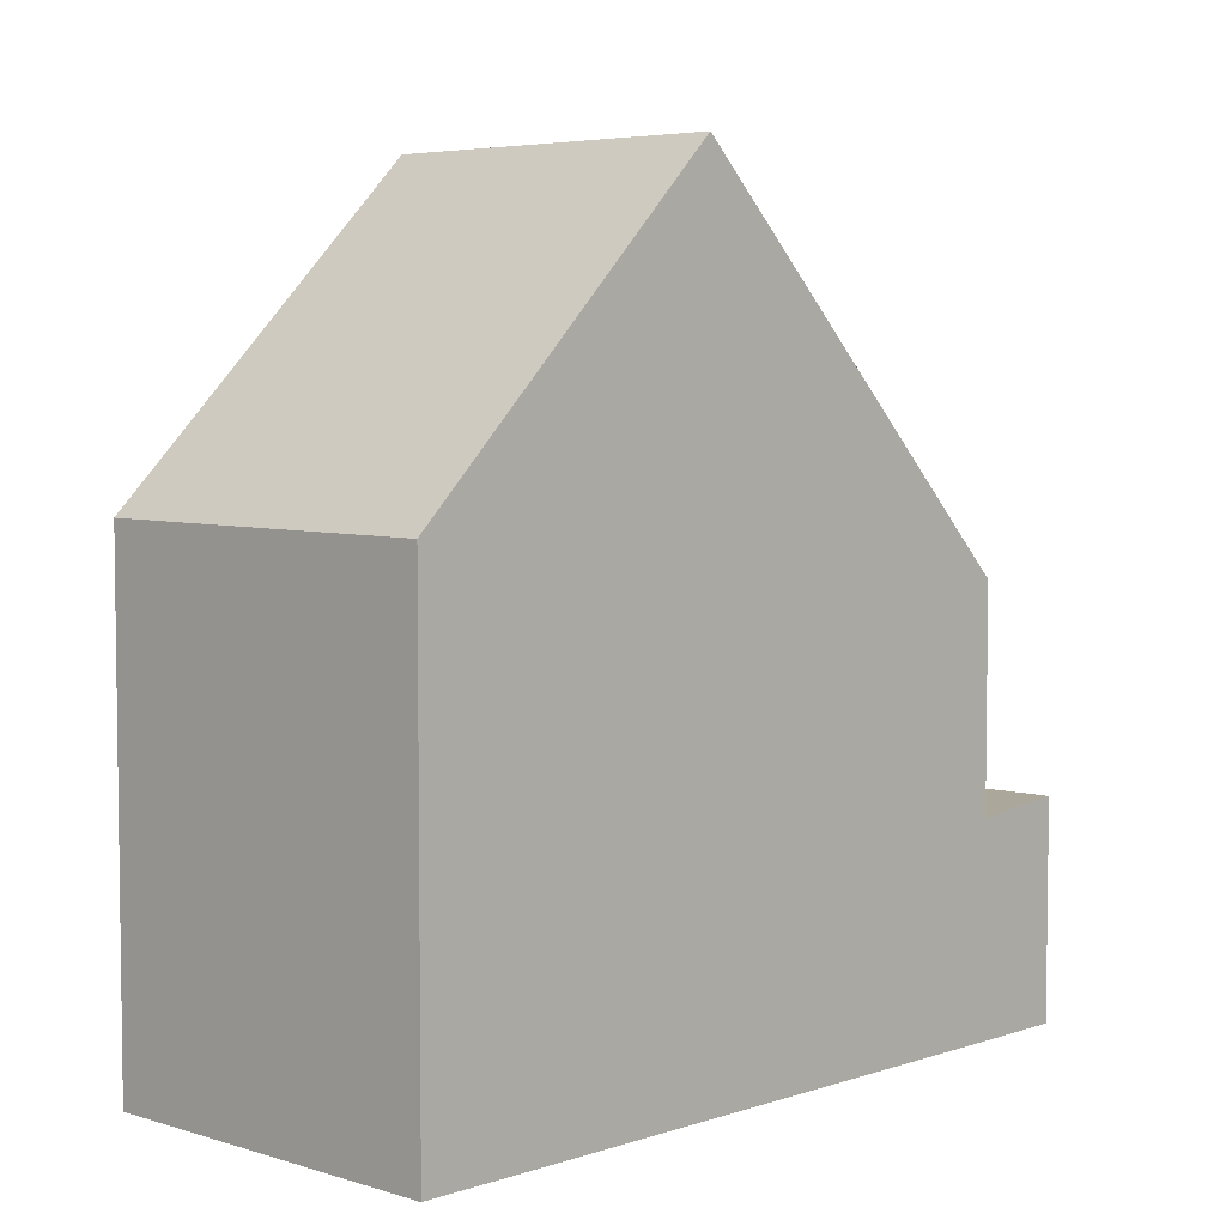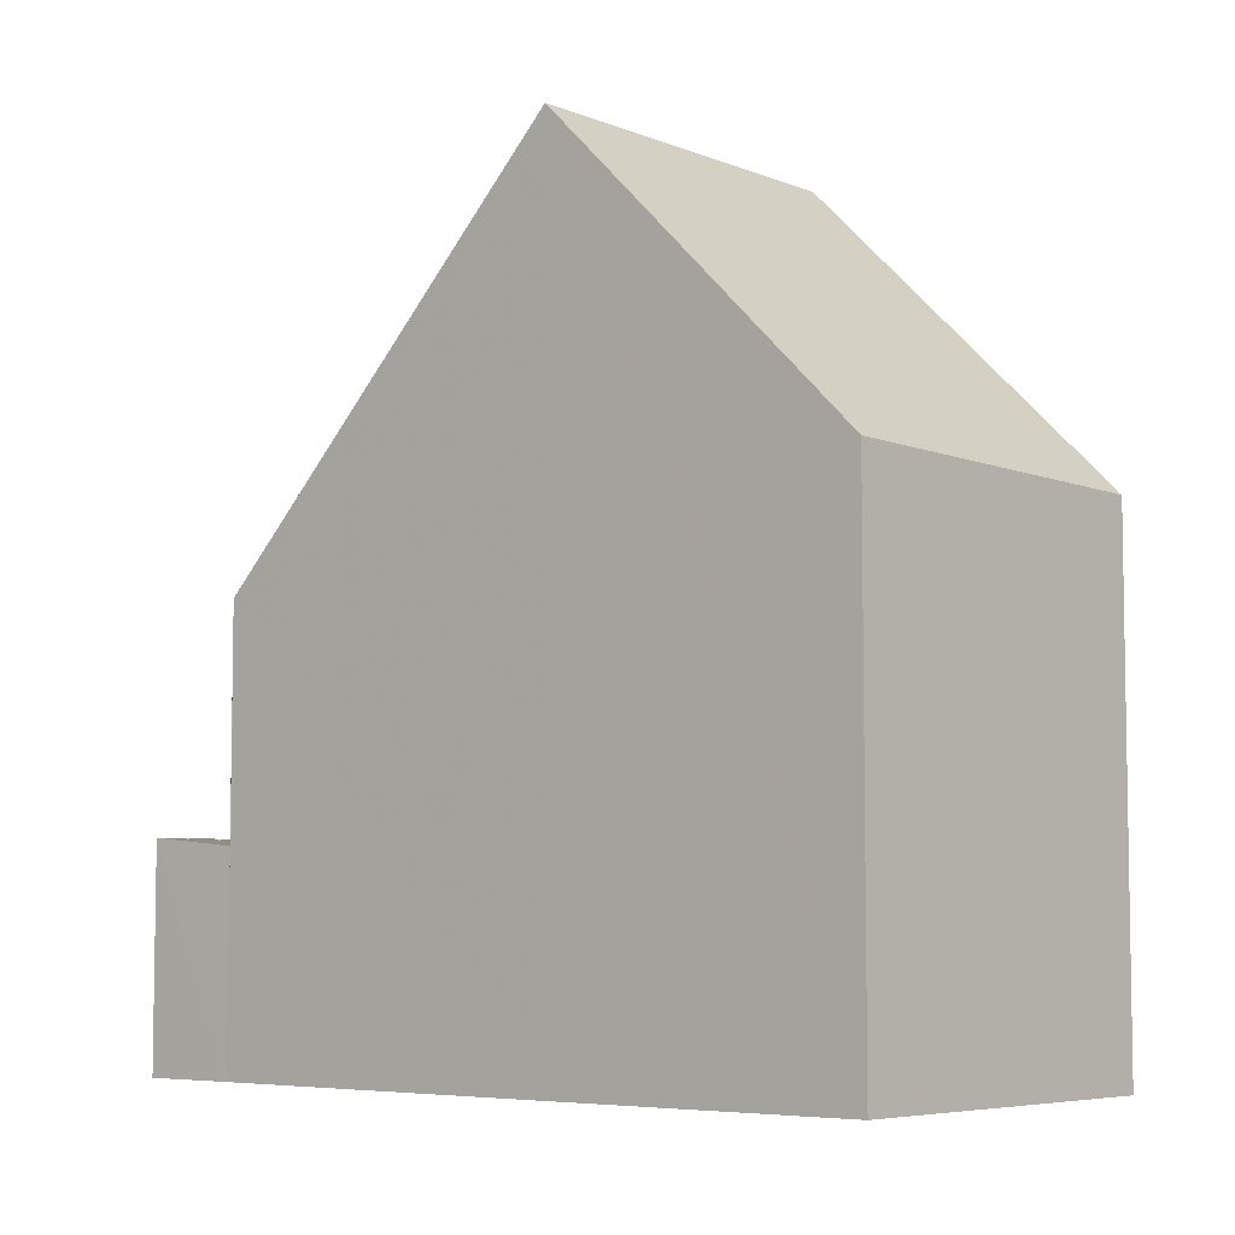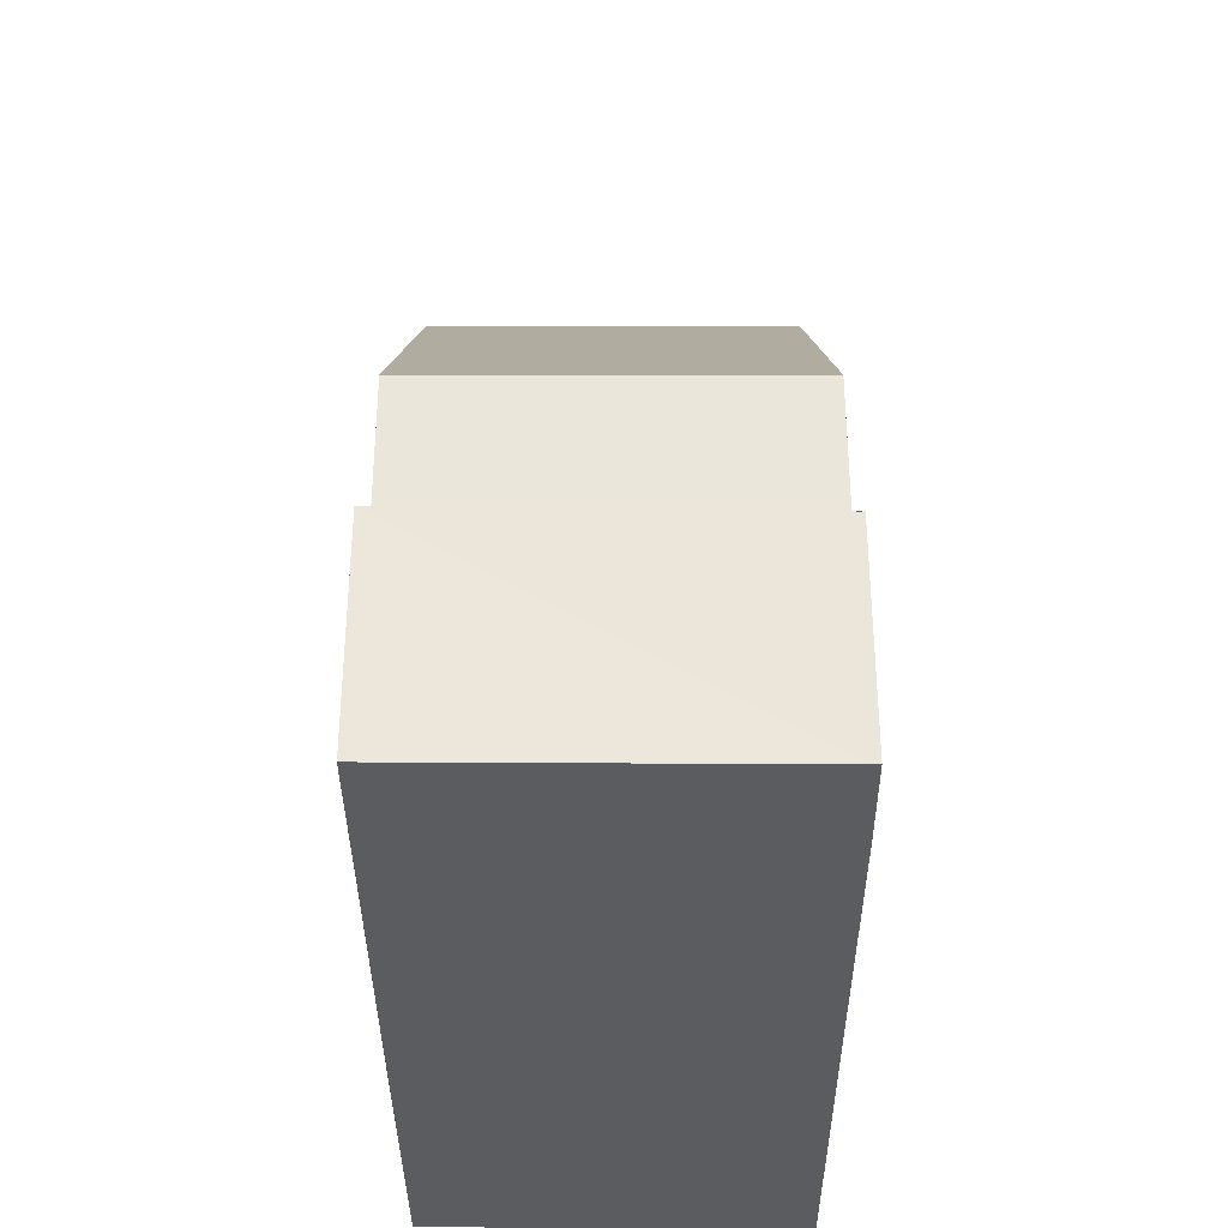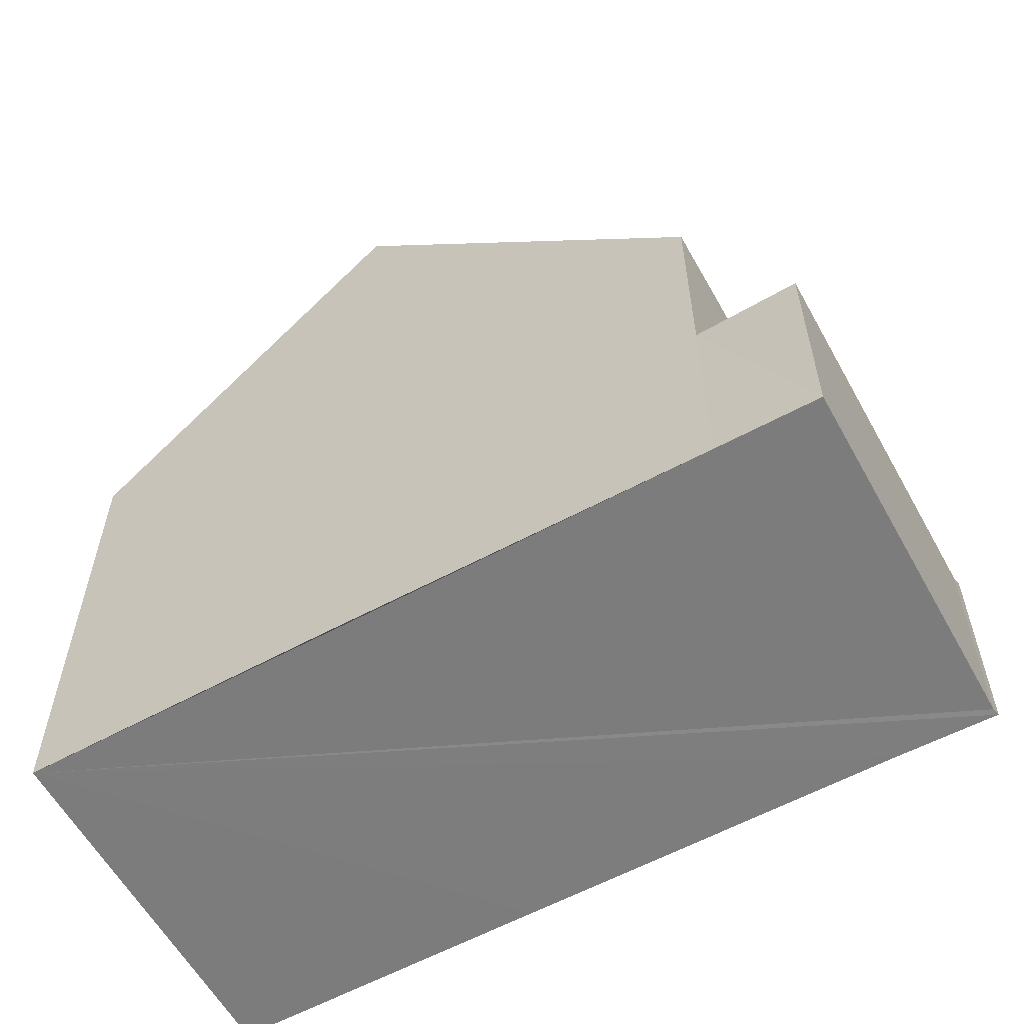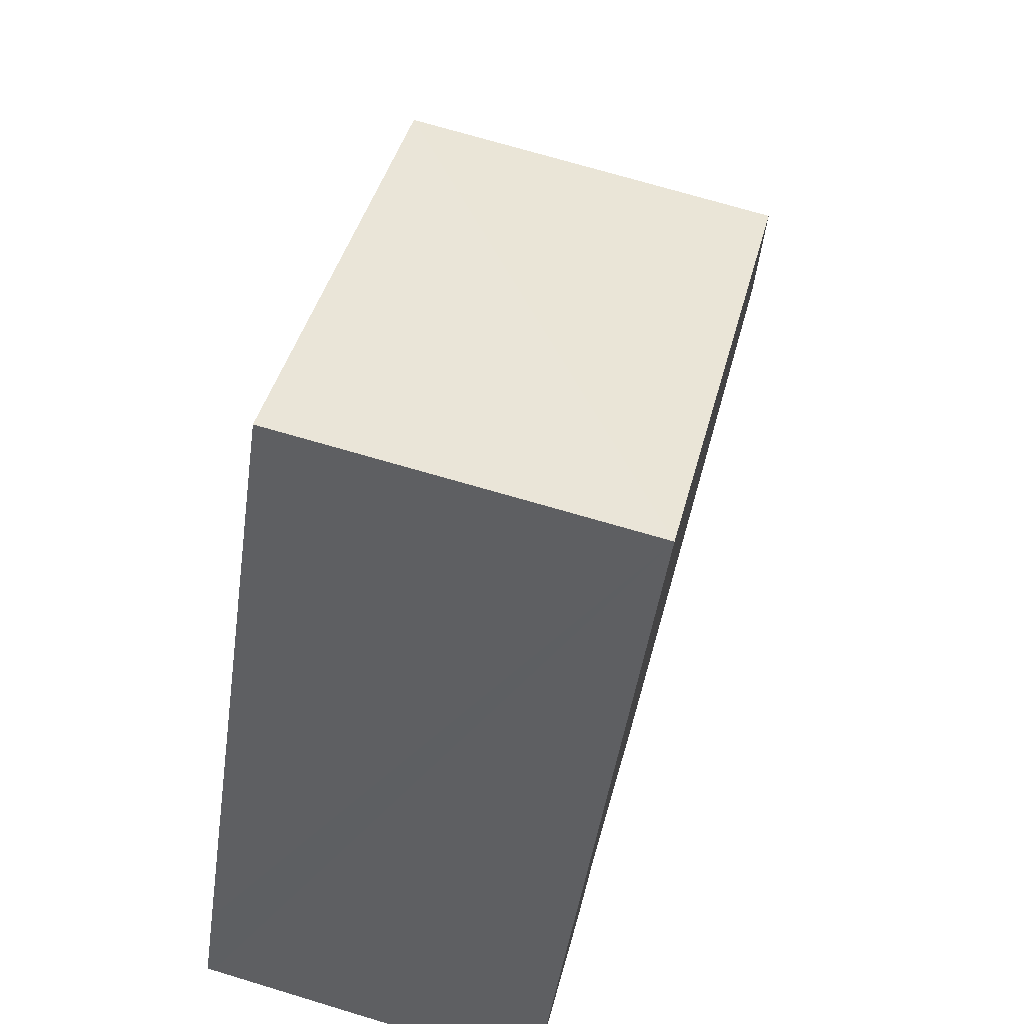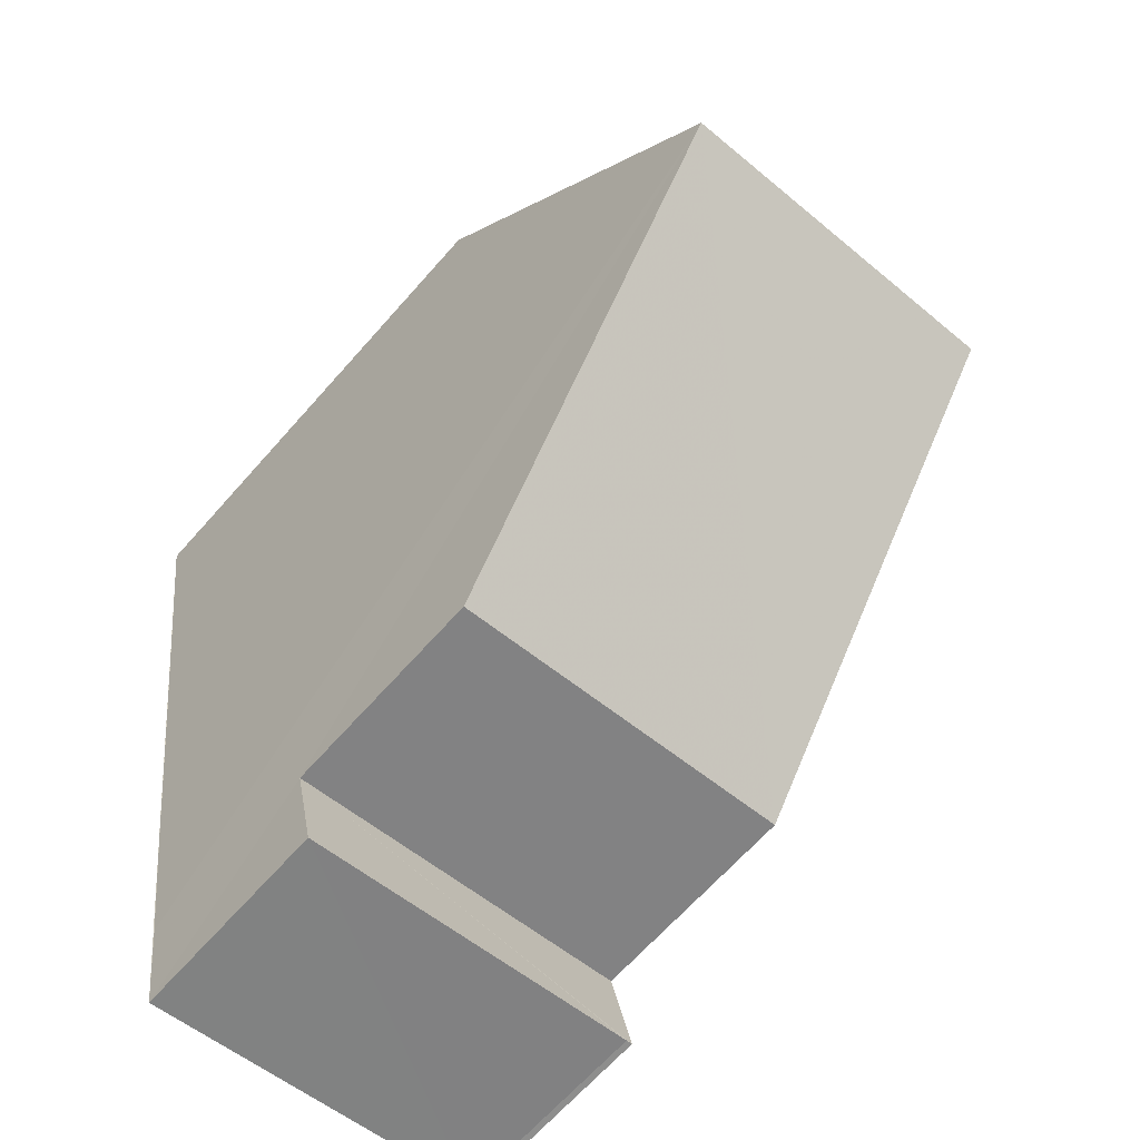
<metadata>
{"format":"obj","ext":"obj","renderer":"f3d","projection":"perspective","resolution":1024,"background":"white","views":[{"elev":4.9,"azim":-127.7,"up":"+Z"},{"elev":-6.1,"azim":139.5,"up":"+Z"},{"elev":-35.1,"azim":8.5,"up":"+Z"},{"elev":-59.0,"azim":-52.5,"up":"+Z"},{"elev":41.5,"azim":-166.0,"up":"+Y"},{"elev":-66.0,"azim":-41.4,"up":"+Y"}]}
</metadata>
<code>
v 8.497e+04 4.469e+05 0.02
v 8.498e+04 4.469e+05 0.02
v 8.498e+04 4.469e+05 0.02
v 8.498e+04 4.469e+05 0.02
v 8.498e+04 4.469e+05 0.02
v 8.498e+04 4.469e+05 0.02
v 8.498e+04 4.469e+05 0.02
v 8.498e+04 4.469e+05 0.02
v 8.497e+04 4.469e+05 0.02
v 8.498e+04 4.469e+05 6.985
v 8.498e+04 4.469e+05 3.413
v 8.498e+04 4.469e+05 3.385
v 8.498e+04 4.469e+05 6.986
v 8.498e+04 4.469e+05 8.103
v 8.497e+04 4.469e+05 8.064
v 8.498e+04 4.469e+05 13.19
v 8.497e+04 4.469e+05 13.17
v 8.498e+04 4.469e+05 3.567
v 8.498e+04 4.469e+05 3.538
v 8.498e+04 4.469e+05 3.537
f 1 2 3 4 5 6 7 8 9
f 10 11 12 13
f 14 2 1 15
f 16 3 2 14
f 17 9 8 11 10
f 15 1 9 17
f 18 7 6 19
f 19 6 5 20
f 20 5 4 12
f 13 12 4 3 16
f 11 8 7 18
f 17 16 14 15
f 13 16 17 10
f 11 18 19 20 12

</code>
